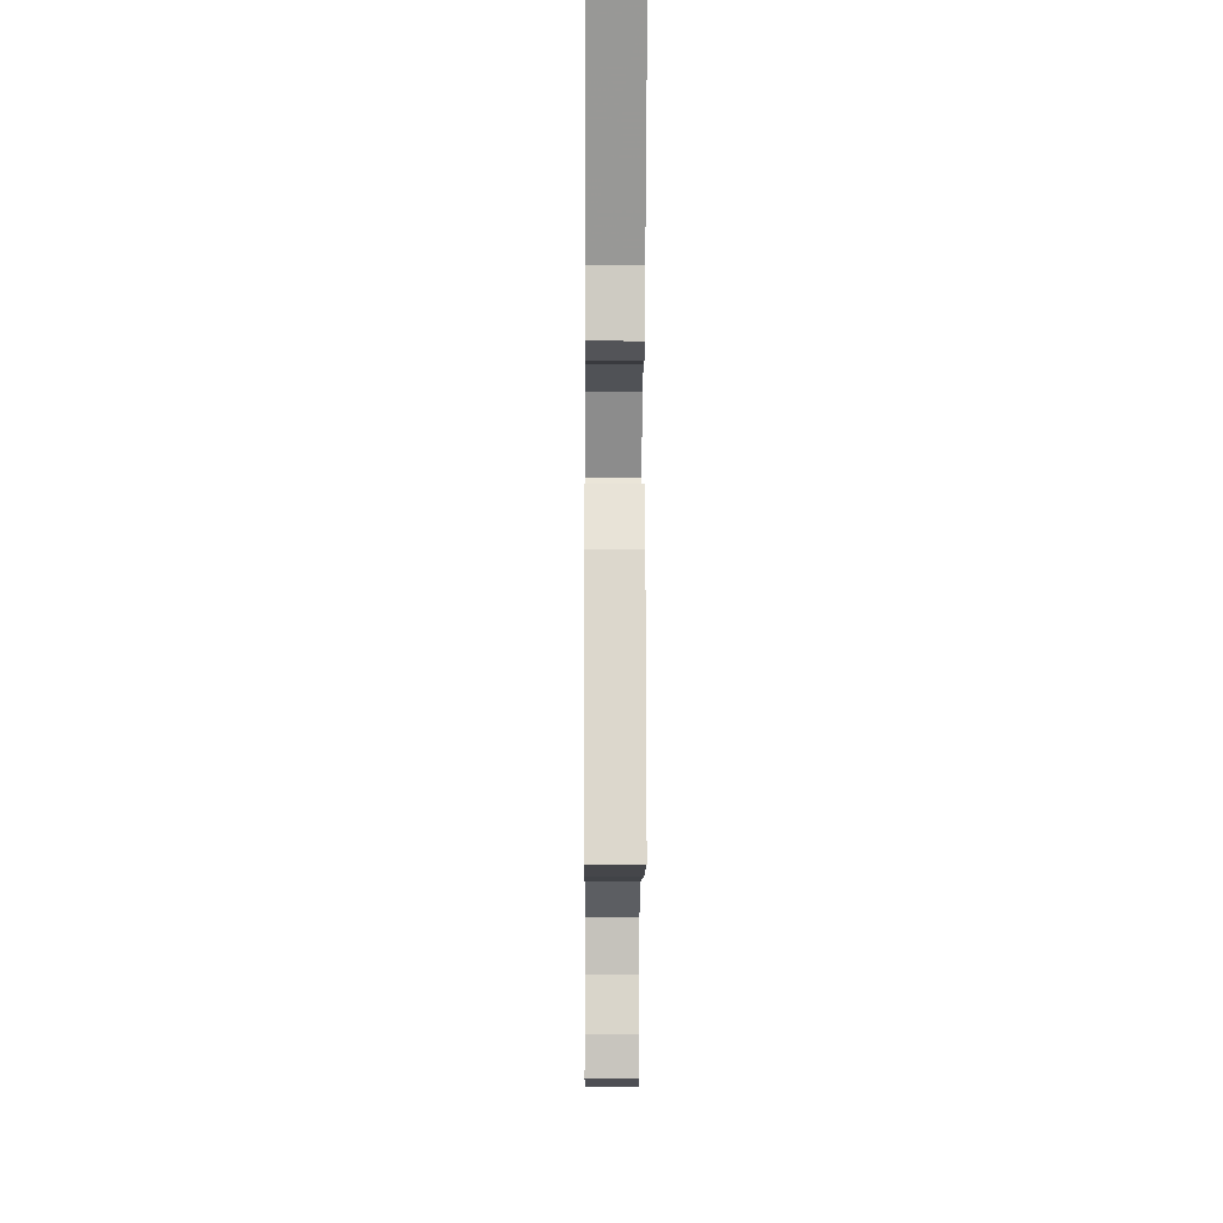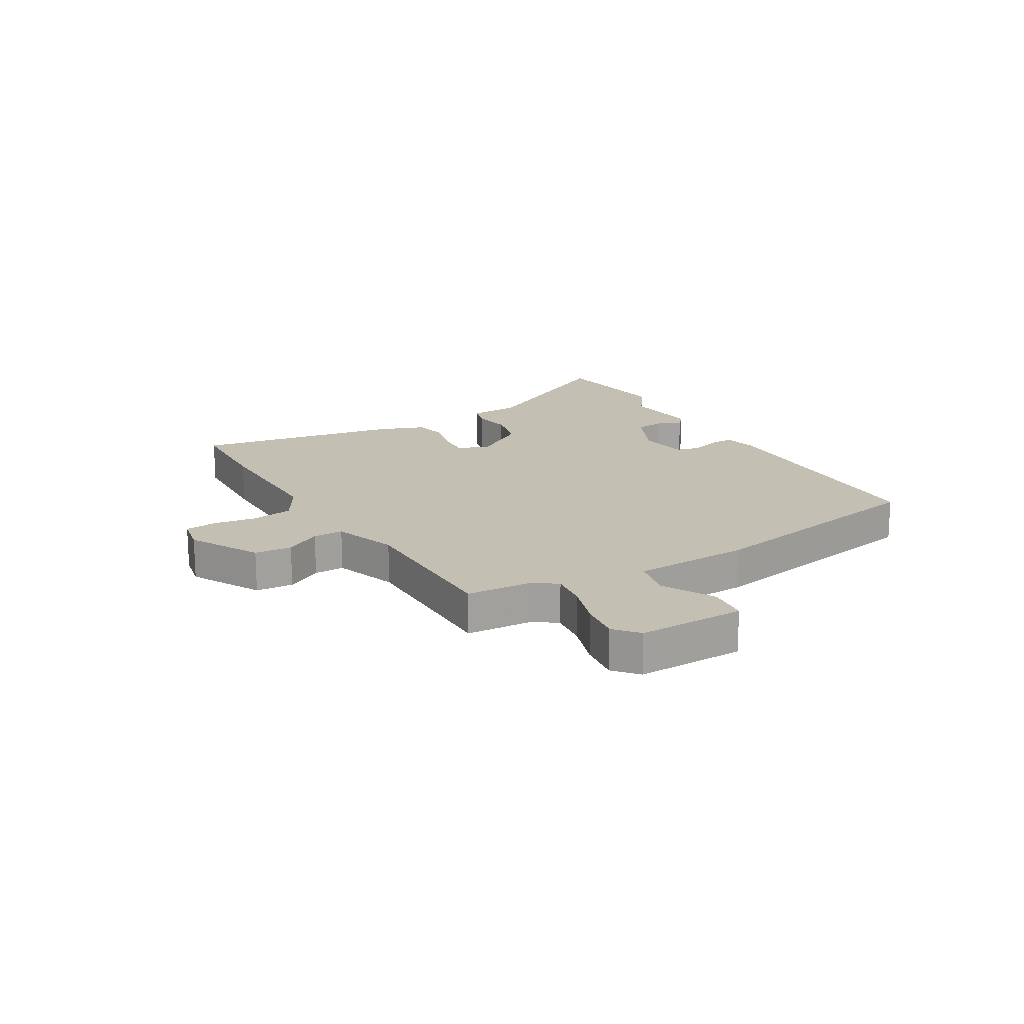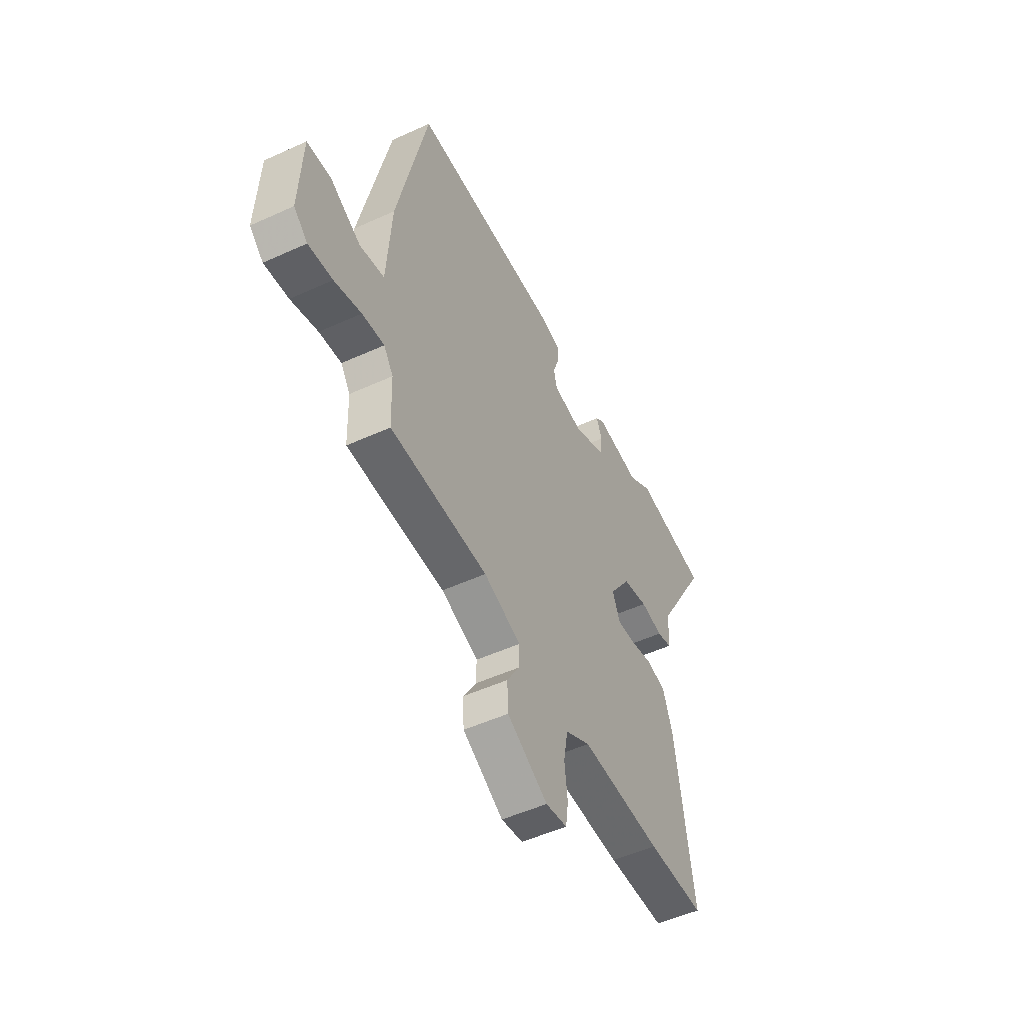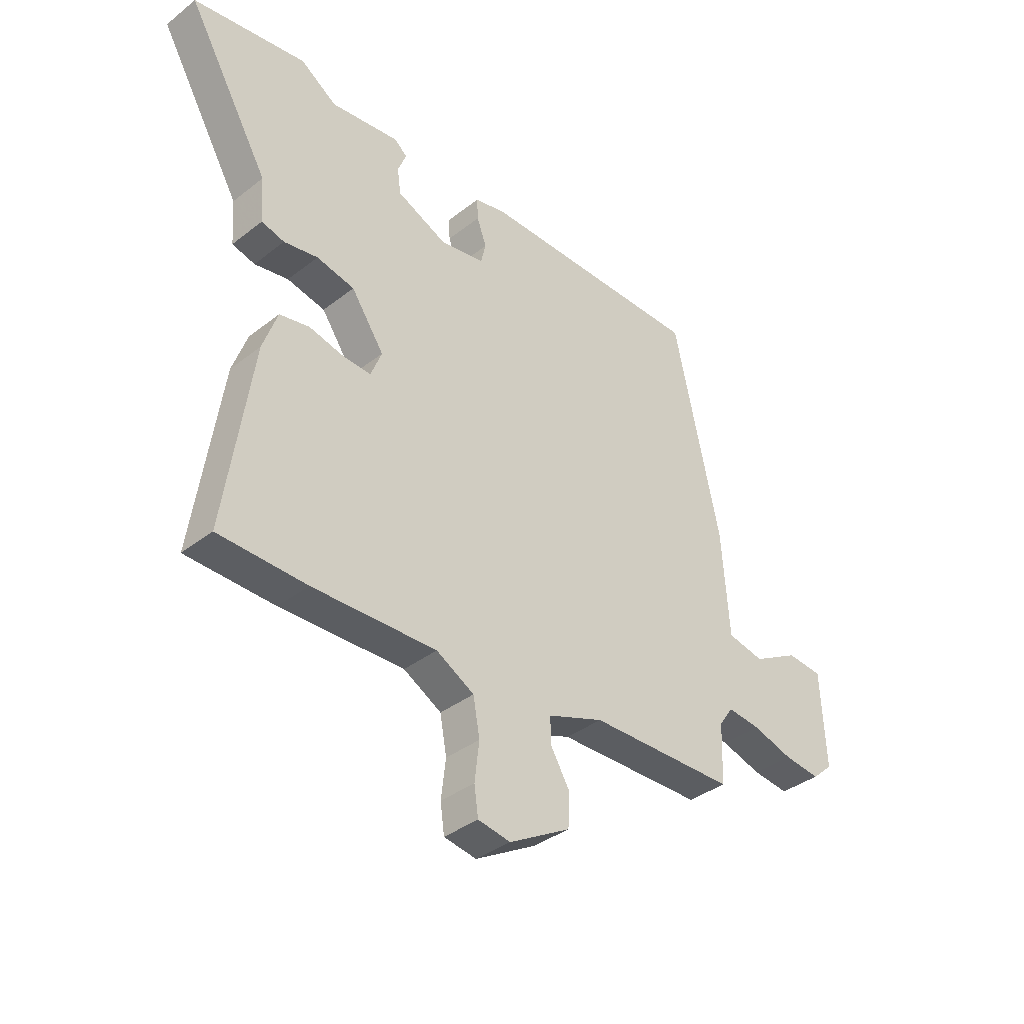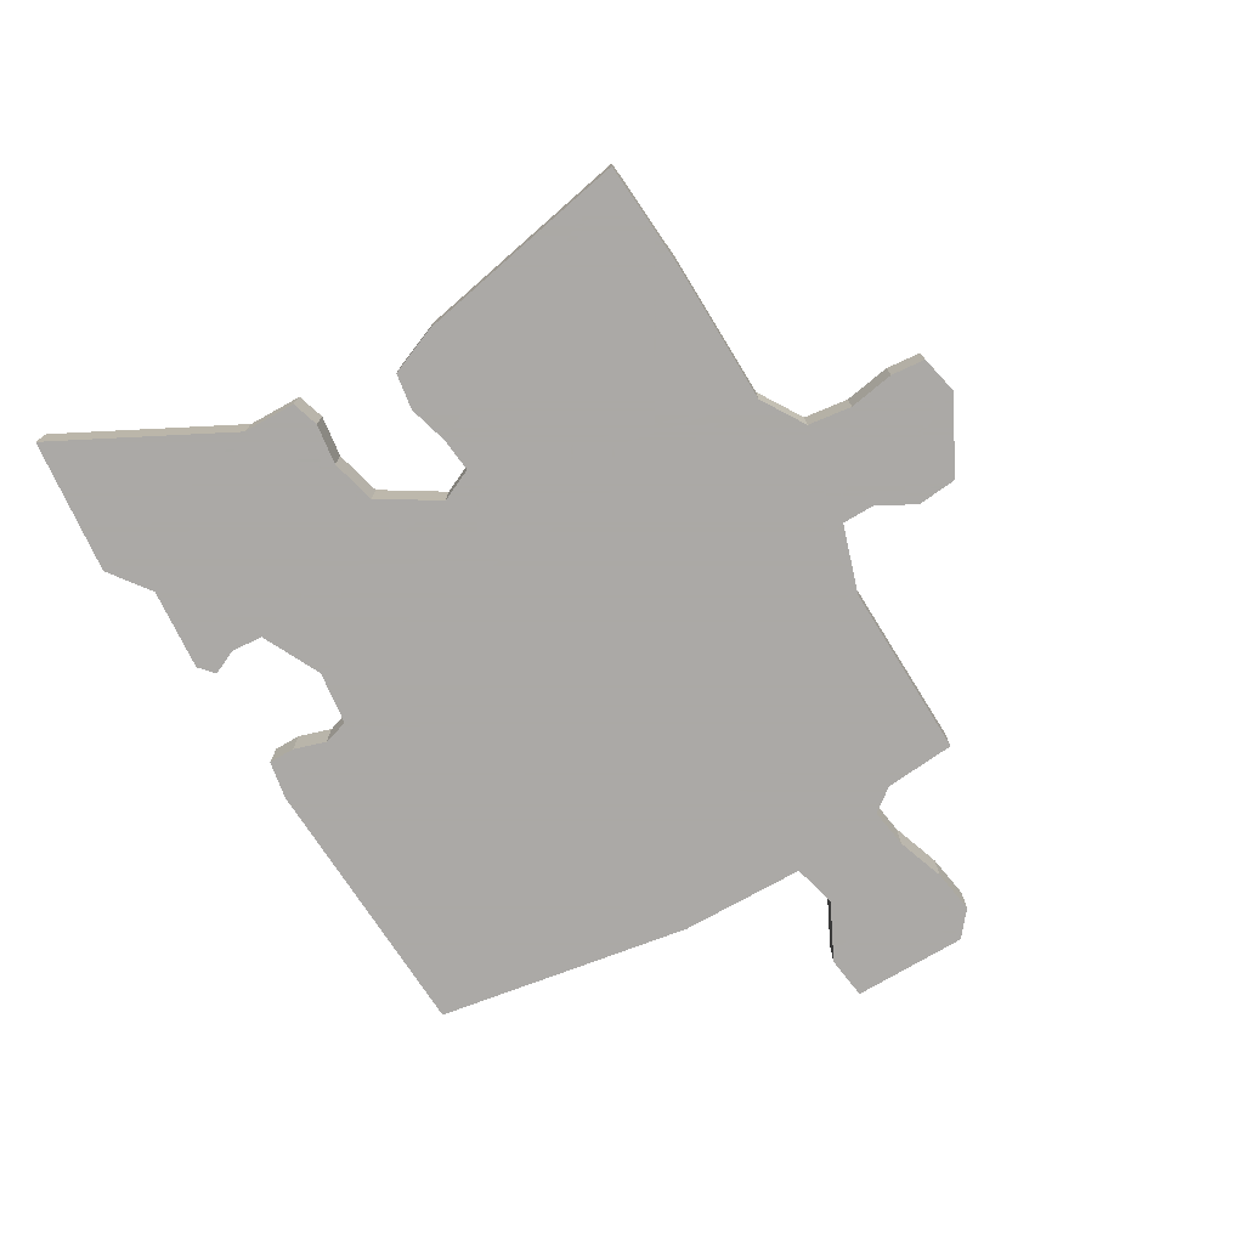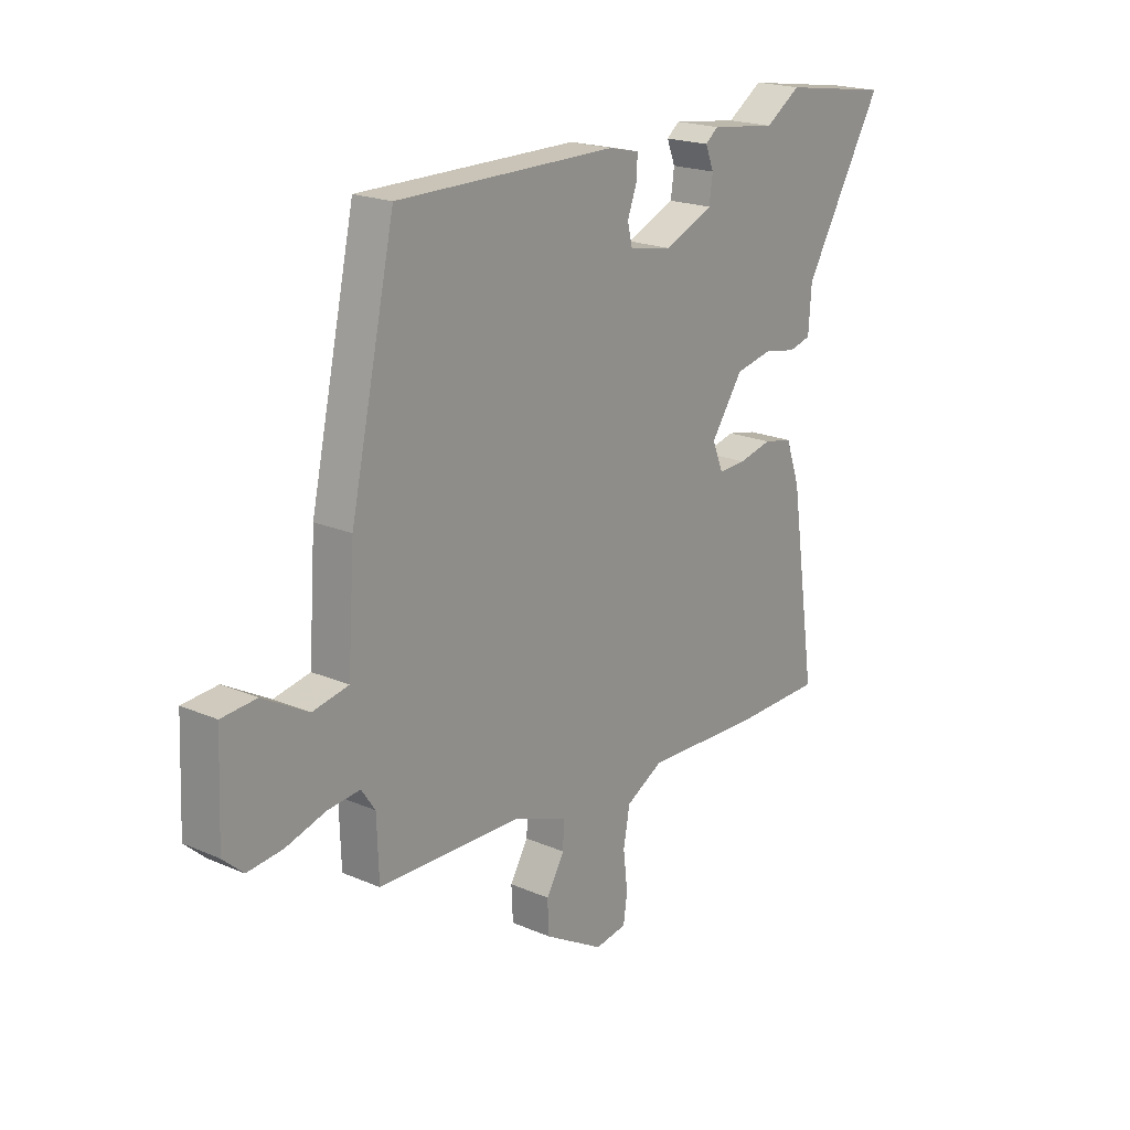
<metadata>
{"format":"obj","ext":"obj","renderer":"f3d","projection":"perspective","resolution":1024,"background":"white","views":[{"elev":-8.6,"azim":89.6,"up":"+Z"},{"elev":17.7,"azim":-119.1,"up":"+Y"},{"elev":-51.2,"azim":-63.6,"up":"+Z"},{"elev":-37.1,"azim":135.1,"up":"+Z"},{"elev":-75.5,"azim":123.0,"up":"+Y"},{"elev":19.9,"azim":-51.4,"up":"+Z"}]}
</metadata>
<code>
v 0.459 0.07 0.506
v 0.681 0.07 0.473
v 0.519 0.07 0.194
v 0.513 0.07 0.106
v 0.468 0.07 0.094
v 0.401 0.07 0.106
v 0.326 0.07 0.09
v 0.261 0.07 -0.005
v 0.283 0.07 -0.06
v 0.339 0.07 -0.057
v 0.407 0.07 -0.041
v 0.466 0.07 -0.053
v 0.495 0.07 -0.135
v 0.548 0.07 -0.499
v 0.375 0.07 -0.503
v 0.131 0.07 -0.496
v 0.056 0.07 -0.538
v 0.043 0.07 -0.61
v 0.052 0.07 -0.686
v 0.044 0.07 -0.742
v -0.02 0.07 -0.753
v -0.141 0.07 -0.684
v -0.144 0.07 -0.618
v -0.107 0.07 -0.556
v -0.105 0.07 -0.503
v -0.216 0.07 -0.462
v -0.507 0.07 -0.456
v -0.511 0.07 -0.339
v -0.539 0.07 -0.298
v -0.605 0.07 -0.305
v -0.685 0.07 -0.329
v -0.757 0.07 -0.337
v -0.798 0.07 -0.3
v -0.79 0.07 -0.112
v -0.719 0.07 -0.106
v -0.627 0.07 -0.157
v -0.554 0.07 -0.142
v -0.54 0.07 0.064
v -0.449 0.07 0.481
v -0.001 0.07 0.482
v 0.061 0.07 0.468
v 0.059 0.07 0.425
v 0.04 0.07 0.373
v 0.05 0.07 0.331
v 0.138 0.07 0.316
v 0.237 0.07 0.36
v 0.244 0.07 0.411
v 0.227 0.07 0.454
v 0.253 0.07 0.475
v 0.388 0.07 0.458
v 0.459 0 0.506
v 0.681 0 0.473
v 0.519 0 0.194
v 0.513 0 0.106
v 0.468 0 0.094
v 0.401 0 0.106
v 0.326 0 0.09
v 0.261 0 -0.005
v 0.283 0 -0.06
v 0.339 0 -0.057
v 0.407 0 -0.041
v 0.466 0 -0.053
v 0.495 0 -0.135
v 0.548 0 -0.499
v 0.375 0 -0.503
v 0.131 0 -0.496
v 0.056 0 -0.538
v 0.043 0 -0.61
v 0.052 0 -0.686
v 0.044 0 -0.742
v -0.02 0 -0.753
v -0.141 0 -0.684
v -0.144 0 -0.618
v -0.107 0 -0.556
v -0.105 0 -0.503
v -0.216 0 -0.462
v -0.507 0 -0.456
v -0.511 0 -0.339
v -0.539 0 -0.298
v -0.605 0 -0.305
v -0.685 0 -0.329
v -0.757 0 -0.337
v -0.798 0 -0.3
v -0.79 0 -0.112
v -0.719 0 -0.106
v -0.627 0 -0.157
v -0.554 0 -0.142
v -0.54 0 0.064
v -0.449 0 0.481
v -0.001 0 0.482
v 0.061 0 0.468
v 0.059 0 0.425
v 0.04 0 0.373
v 0.05 0 0.331
v 0.138 0 0.316
v 0.237 0 0.36
v 0.244 0 0.411
v 0.227 0 0.454
v 0.253 0 0.475
v 0.388 0 0.458
f 47 48 49 50
f 46 47 50
f 40 41 42 43
f 40 43 44
f 37 38 39 40
f 37 40 44
f 33 34 35 36
f 33 36 37
f 30 31 32 33
f 29 30 33 37
f 28 29 37 44
f 26 27 28 44
f 21 22 23 24
f 21 24 25
f 18 19 20 21
f 17 18 21 25
f 16 17 25 26
f 10 11 12 13
f 9 10 13 14
f 3 4 5 6
f 3 6 7
f 50 1 2 3
f 46 50 3 7
f 16 26 44 45
f 9 14 15 16
f 8 9 16
f 8 16 45 46
f 7 8 46
f 100 99 98 97
f 100 97 96
f 93 92 91 90
f 94 93 90
f 90 89 88 87
f 94 90 87
f 86 85 84 83
f 87 86 83
f 83 82 81 80
f 87 83 80 79
f 94 87 79 78
f 94 78 77 76
f 74 73 72 71
f 75 74 71
f 71 70 69 68
f 75 71 68 67
f 76 75 67 66
f 63 62 61 60
f 64 63 60 59
f 56 55 54 53
f 57 56 53
f 53 52 51 100
f 57 53 100 96
f 95 94 76 66
f 66 65 64 59
f 66 59 58
f 96 95 66 58
f 96 58 57
f 1 51 52 2
f 2 52 53 3
f 3 53 54 4
f 4 54 55 5
f 5 55 56 6
f 6 56 57 7
f 7 57 58 8
f 8 58 59 9
f 9 59 60 10
f 10 60 61 11
f 11 61 62 12
f 12 62 63 13
f 13 63 64 14
f 14 64 65 15
f 15 65 66 16
f 16 66 67 17
f 17 67 68 18
f 18 68 69 19
f 19 69 70 20
f 20 70 71 21
f 21 71 72 22
f 22 72 73 23
f 23 73 74 24
f 24 74 75 25
f 25 75 76 26
f 26 76 77 27
f 27 77 78 28
f 28 78 79 29
f 29 79 80 30
f 30 80 81 31
f 31 81 82 32
f 32 82 83 33
f 33 83 84 34
f 34 84 85 35
f 35 85 86 36
f 36 86 87 37
f 37 87 88 38
f 38 88 89 39
f 39 89 90 40
f 40 90 91 41
f 41 91 92 42
f 42 92 93 43
f 43 93 94 44
f 44 94 95 45
f 45 95 96 46
f 46 96 97 47
f 47 97 98 48
f 48 98 99 49
f 49 99 100 50
f 50 100 51 1

</code>
